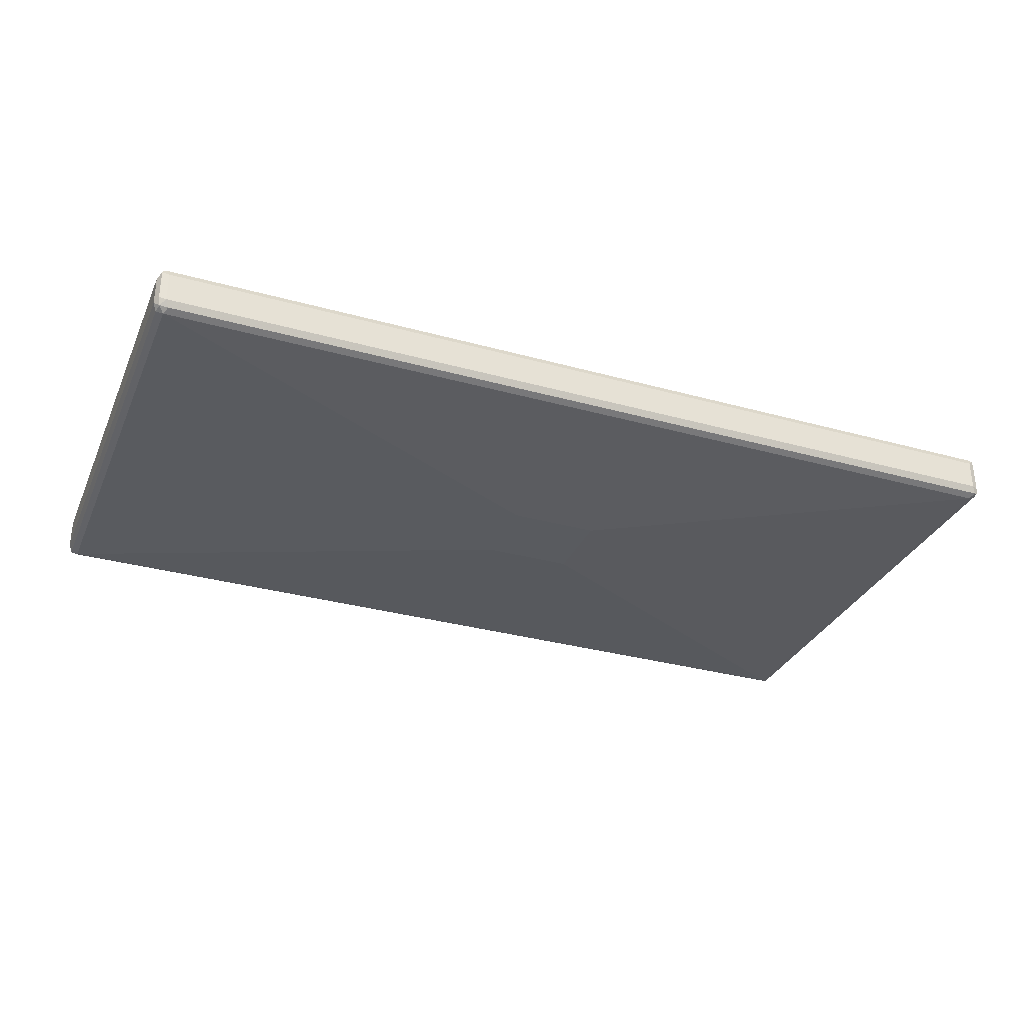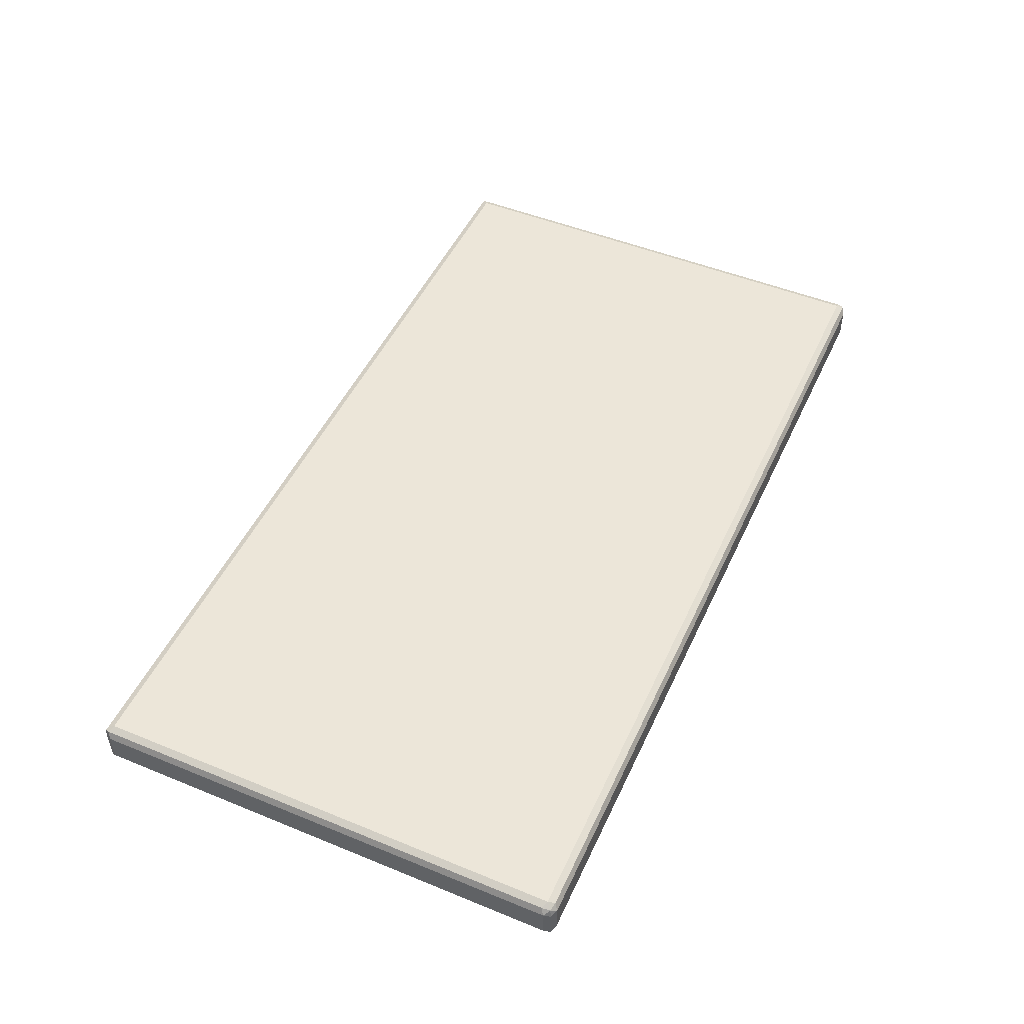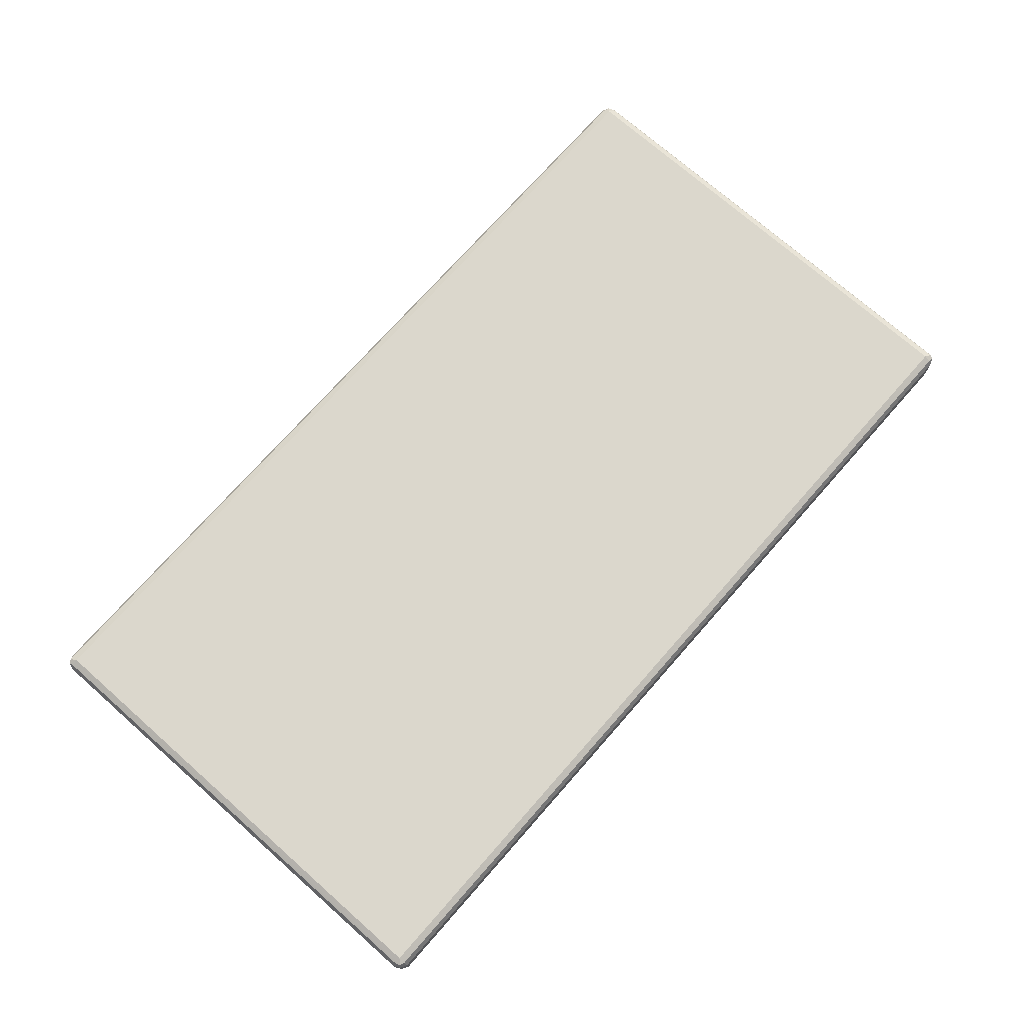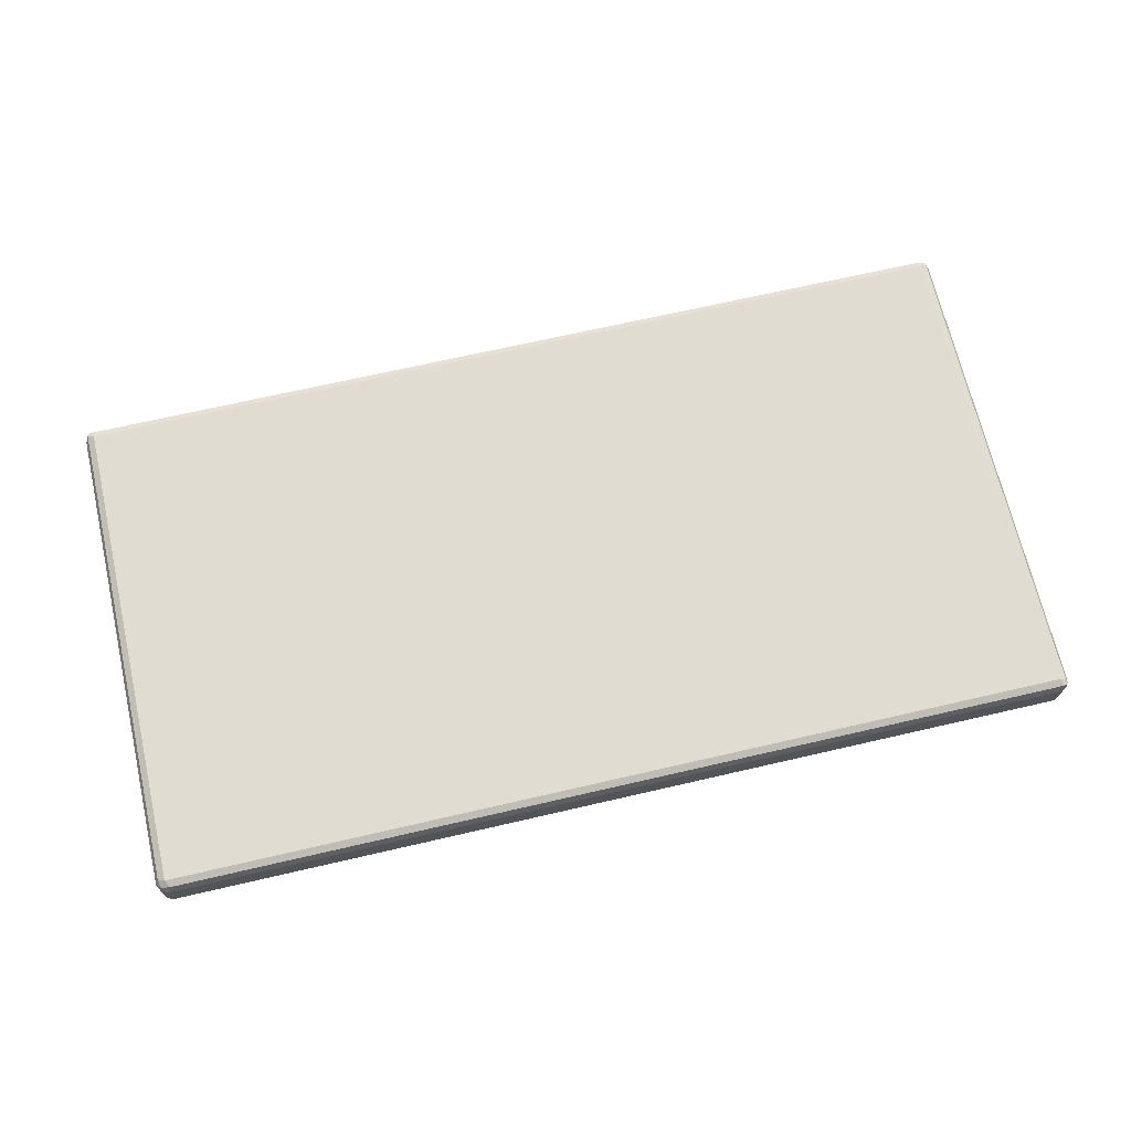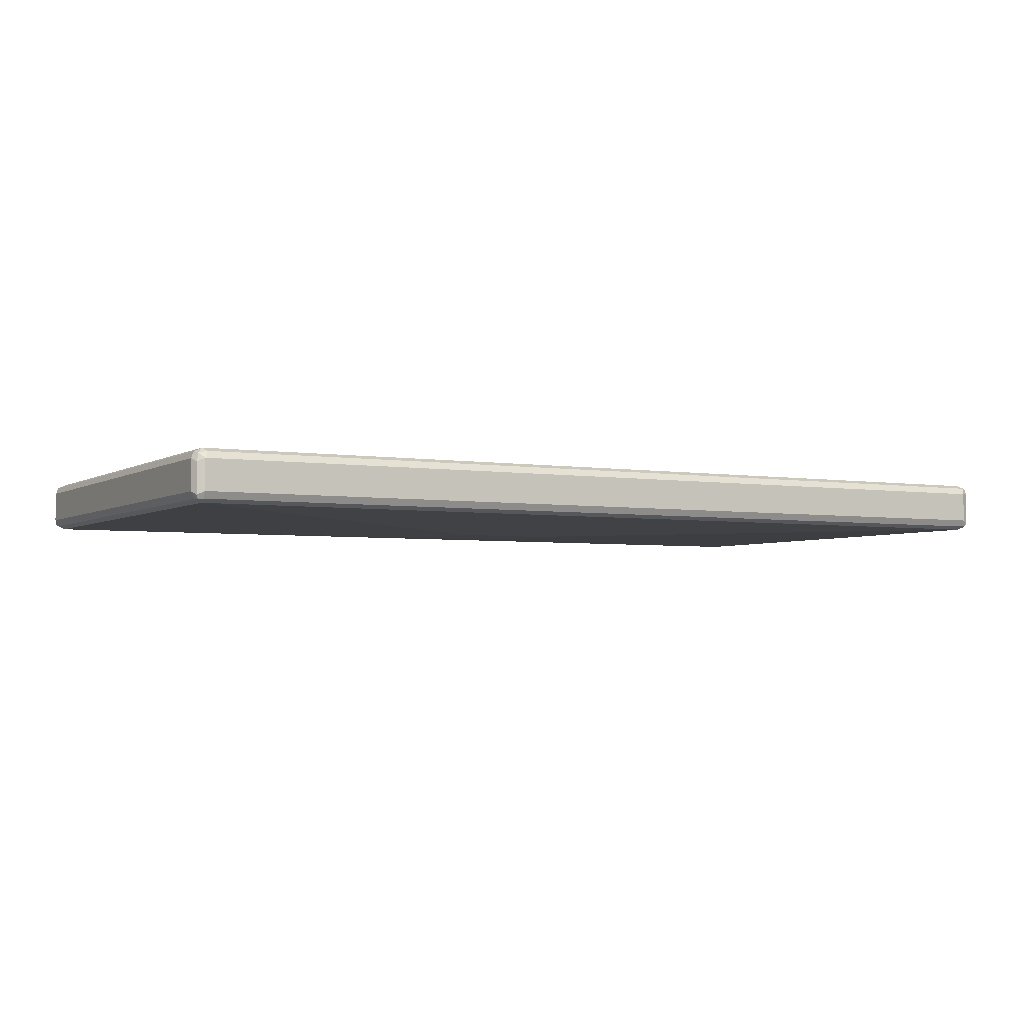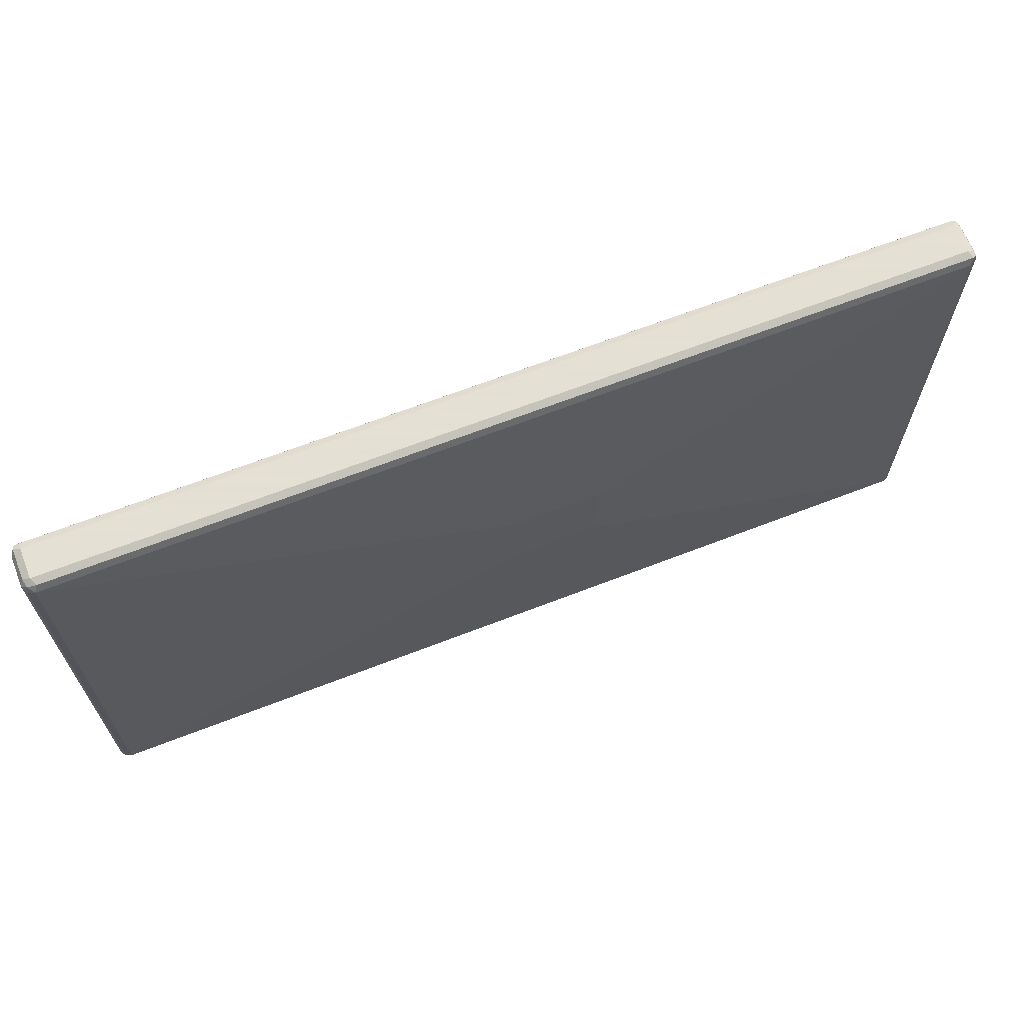
<metadata>
{"format":"obj","ext":"obj","renderer":"f3d","projection":"perspective","resolution":1024,"background":"white","views":[{"elev":-32.1,"azim":-21.3,"up":"+Y"},{"elev":49.5,"azim":114.3,"up":"+Y"},{"elev":73.1,"azim":-48.6,"up":"+Y"},{"elev":69.0,"azim":167.0,"up":"+Y"},{"elev":-3.8,"azim":151.4,"up":"+Y"},{"elev":66.2,"azim":-21.3,"up":"+Z"}]}
</metadata>
<code>
v 0.842 0.03743 -0.4679
v 0.8358 0.0499 -0.4616
v 0.8515 0.04678 -0.4585
v 0.8545 0.03118 -0.4616
v 0.842 -0.01871 -0.4679
v -0.842 0.03743 -0.4679
v 0.842 0.05615 -0.4491
v -0.8483 0.0499 -0.4616
v 0.8545 0.0499 -0.4429
v 0.8609 0.03743 -0.4491
v 0.8545 -0.02495 -0.4616
v 0.8515 -0.03274 -0.4585
v 0.842 -0.03118 -0.4616
v -0.842 -0.01871 -0.4679
v -0.8515 -0.02807 -0.4631
v -0.8545 0.03743 -0.4616
v -0.8562 0.04678 -0.4585
v 0.842 0.05615 0.4491
v -0.842 0.05615 -0.4491
v 0.8545 0.0499 0.4553
v 0.8609 -0.01871 -0.4491
v 0.8609 0.03743 0.4491
v 0.842 -0.03743 -0.4491
v 0.8545 -0.03118 -0.4491
v 0.8545 -0.03118 0.4491
v 0.842 -0.03743 0.4491
v -0.842 -0.03118 -0.4616
v -0.8545 -0.03118 -0.4553
v -0.8609 -0.01871 -0.4491
v -0.8545 -0.01871 -0.4616
v -0.842 -0.03743 -0.4491
v -0.8545 0.0499 0.4491
v -0.8545 0.0499 -0.4491
v -0.8609 0.03743 -0.4491
v -0.8609 0.03743 0.4491
v 0.842 0.0499 0.4616
v 0.8515 0.04678 0.4631
v -0.842 0.05615 0.4491
v -0.8515 0.05146 0.4585
v 0.8609 -0.01871 0.4491
v 0.8562 -0.02807 0.4585
v 0.8545 0.03743 0.4616
v 0.1497 -0.05615 -0.07484
v 0.1497 -0.05615 0.07484
v 0.8483 -0.03118 0.4616
v -0.842 -0.03743 0.4491
v -0.8545 -0.03118 0.4429
v -0.8609 -0.01871 0.4491
v -0.01871 -0.05615 -0.07484
v -0.8545 0.04366 0.4616
v 0.842 0.03743 0.4679
v -0.842 0.0499 0.4616
v 0.8545 -0.01871 0.4616
v 0.842 -0.01871 0.4679
v -0.842 0.03743 0.4679
v -0.01871 -0.05615 0.07484
v -0.8358 -0.03118 0.4616
v -0.8515 -0.02807 0.4585
v -0.8545 -0.01248 0.4616
v -0.842 -0.01871 0.4679
f 1 2 3
f 31 49 56
f 29 35 34
f 29 48 35
f 28 46 47
f 28 31 46
f 28 48 29
f 28 47 48
f 26 56 44
f 26 46 56
f 26 57 46
f 26 45 57
f 26 41 45
f 25 41 26
f 24 41 25
f 23 49 31
f 23 43 49
f 23 44 43
f 23 26 44
f 22 42 41
f 22 37 42
f 22 41 40
f 21 41 24
f 21 40 41
f 20 37 22
f 19 39 38
f 31 56 46
f 19 33 39
f 32 39 33
f 35 50 39
f 51 60 54
f 51 55 60
f 50 60 55
f 50 59 60
f 48 58 59
f 47 58 48
f 46 58 47
f 46 57 58
f 45 60 57
f 45 54 60
f 43 56 49
f 43 44 56
f 41 54 45
f 41 53 54
f 41 42 53
f 39 55 52
f 39 50 55
f 37 54 53
f 37 51 54
f 37 53 42
f 36 55 51
f 36 52 55
f 36 51 37
f 35 59 50
f 35 48 59
f 32 35 39
f 18 52 36
f 18 39 52
f 18 38 39
f 7 20 9
f 7 18 20
f 6 17 8
f 6 16 17
f 6 15 16
f 6 14 15
f 5 27 14
f 5 13 27
f 5 12 13
f 5 11 12
f 4 21 11
f 4 10 21
f 3 10 4
f 3 9 10
f 3 7 9
f 2 19 7
f 2 8 19
f 2 7 3
f 1 8 2
f 1 6 8
f 1 14 6
f 1 5 14
f 1 11 5
f 1 4 11
f 1 3 4
f 7 19 38
f 7 38 18
f 8 17 19
f 9 20 22
f 18 37 20
f 18 36 37
f 17 35 32
f 17 34 35
f 17 29 34
f 17 30 29
f 17 33 19
f 17 32 33
f 16 30 17
f 15 31 28
f 15 27 31
f 15 30 16
f 57 60 58
f 15 29 30
f 14 27 15
f 12 26 23
f 12 25 26
f 12 24 25
f 12 21 24
f 12 27 13
f 12 31 27
f 12 23 31
f 11 21 12
f 10 40 21
f 10 22 40
f 9 22 10
f 15 28 29
f 58 60 59

</code>
